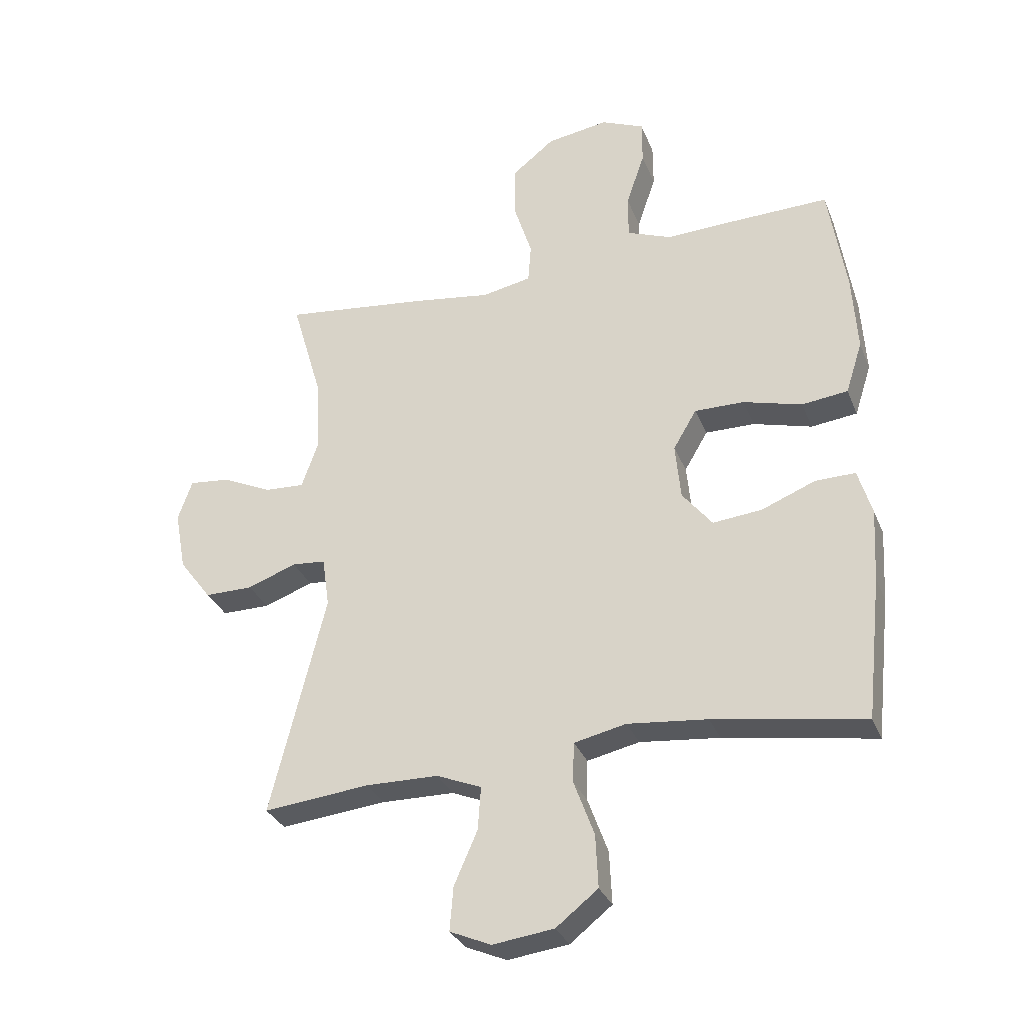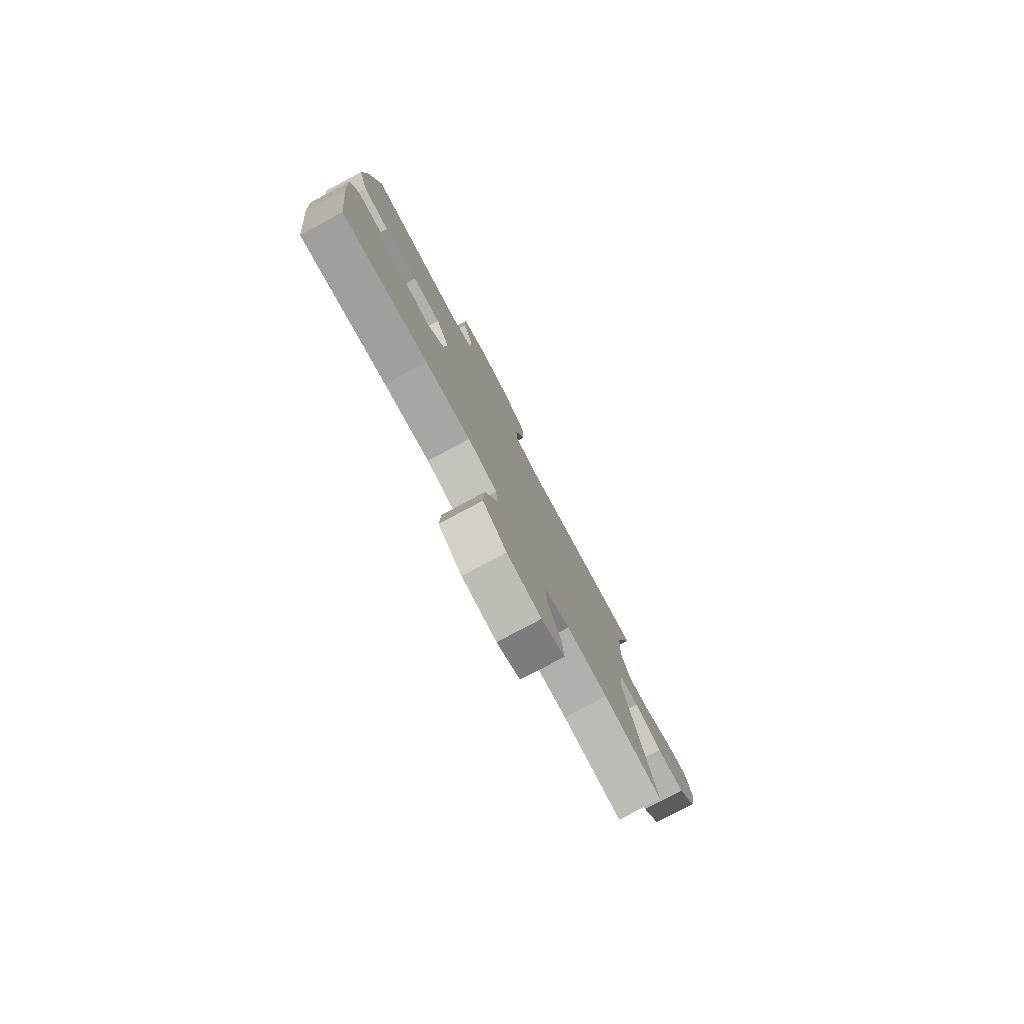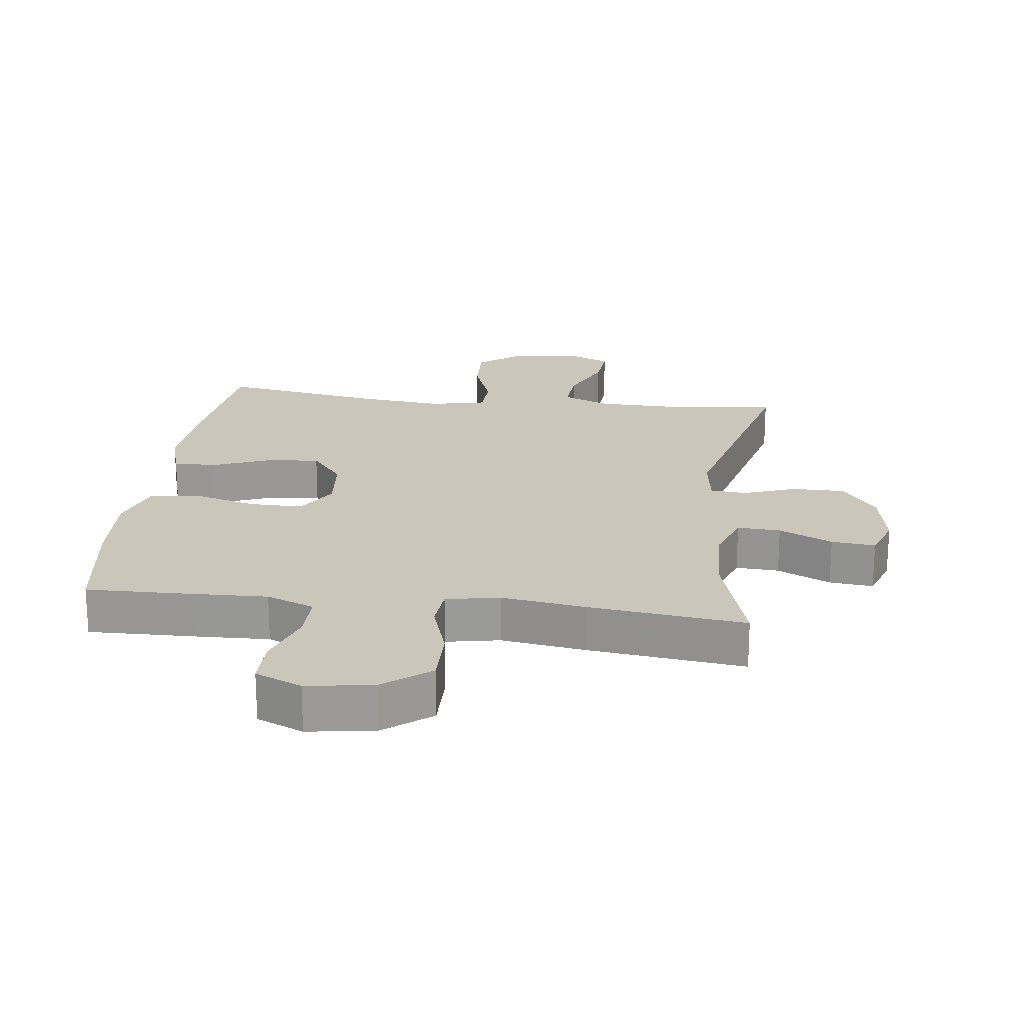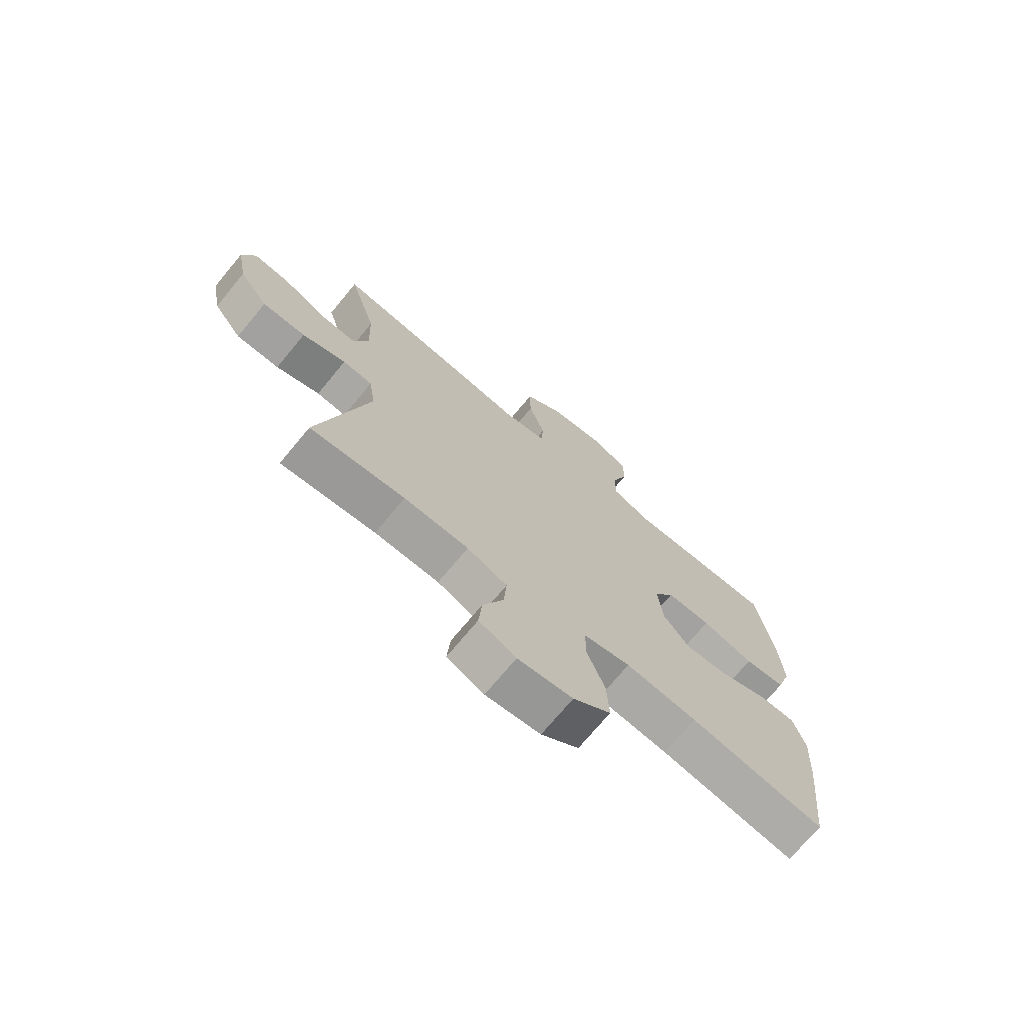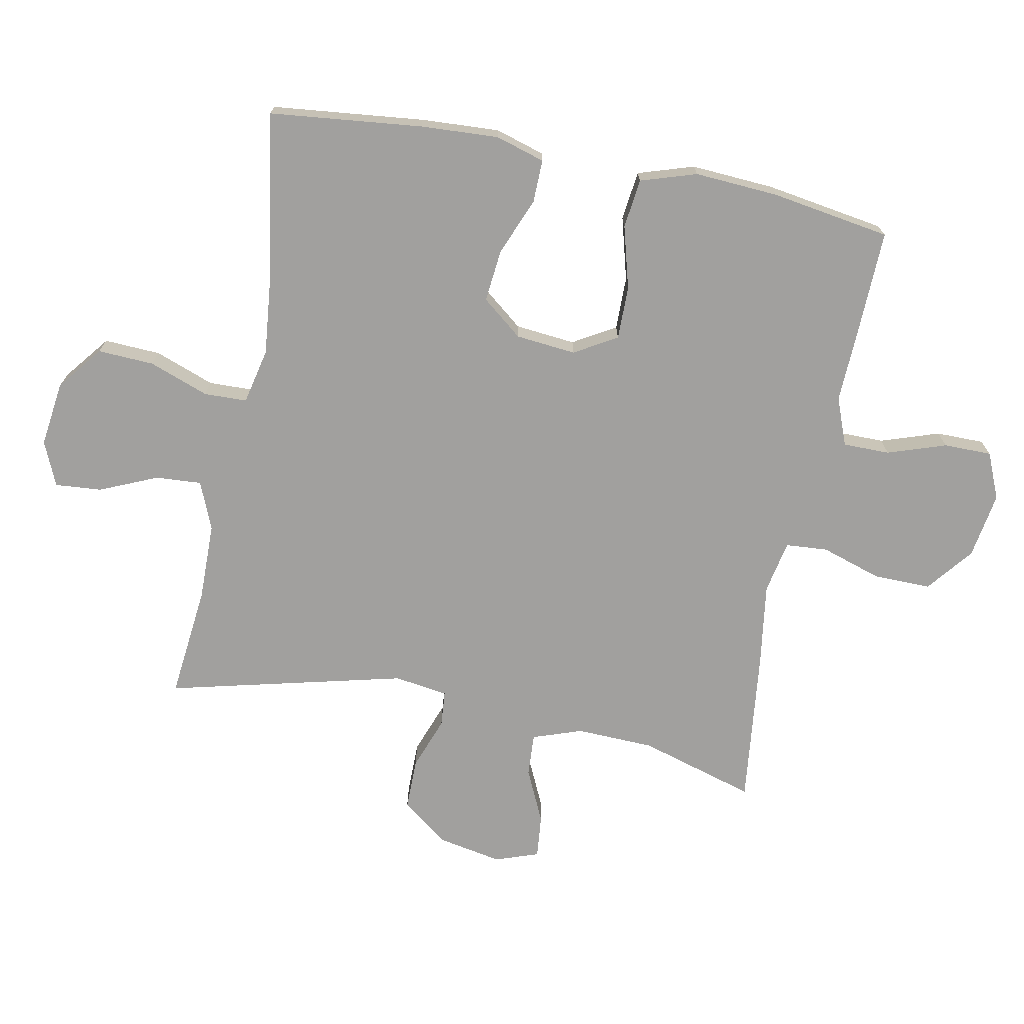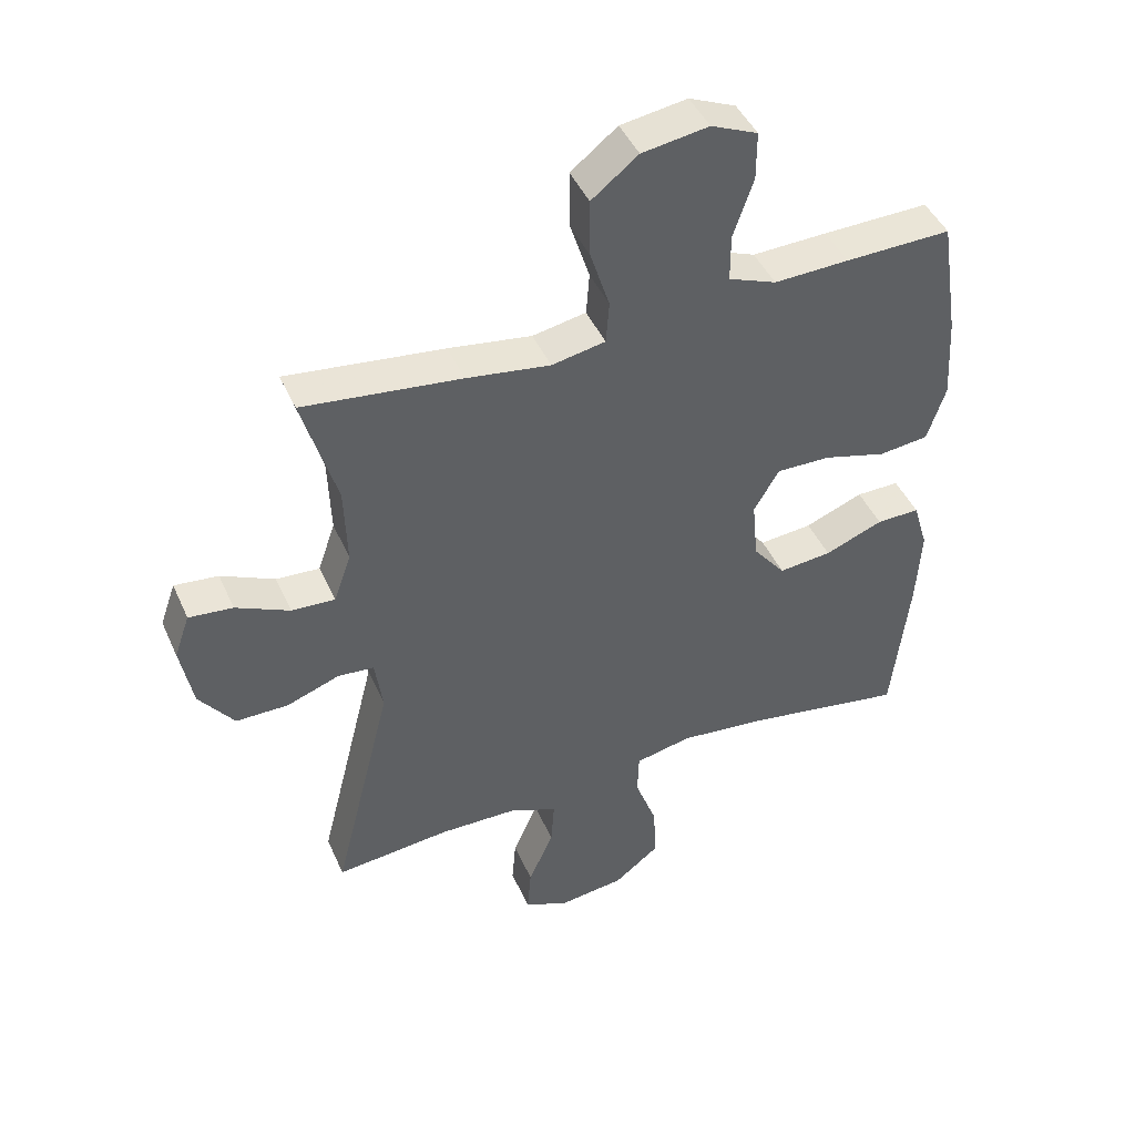
<metadata>
{"format":"obj","ext":"obj","renderer":"f3d","projection":"perspective","resolution":1024,"background":"white","views":[{"elev":-31.4,"azim":-160.4,"up":"+Z"},{"elev":-79.4,"azim":-62.0,"up":"+Z"},{"elev":21.1,"azim":7.2,"up":"+Y"},{"elev":-72.3,"azim":140.3,"up":"+Z"},{"elev":-71.8,"azim":-101.2,"up":"+Y"},{"elev":44.7,"azim":157.0,"up":"+Z"}]}
</metadata>
<code>
v 0.5 0.07 -0.5
v 0.323 0.07 -0.482
v 0.202 0.07 -0.484
v 0.127 0.07 -0.515
v 0.132 0.07 -0.587
v 0.171 0.07 -0.676
v 0.177 0.07 -0.749
v 0.108 0.07 -0.779
v 0.006 0.07 -0.766
v -0.064 0.07 -0.711
v -0.06 0.07 -0.623
v -0.026 0.07 -0.53
v -0.028 0.07 -0.463
v -0.115 0.07 -0.444
v -0.248 0.07 -0.458
v -0.5 0.07 -0.5
v -0.526 0.07 -0.262
v -0.533 0.07 -0.14
v -0.51 0.07 -0.063
v -0.443 0.07 -0.064
v -0.353 0.07 -0.1
v -0.271 0.07 -0.108
v -0.221 0.07 -0.045
v -0.212 0.07 0.049
v -0.251 0.07 0.115
v -0.334 0.07 0.114
v -0.432 0.07 0.087
v -0.509 0.07 0.096
v -0.537 0.07 0.183
v -0.529 0.07 0.314
v -0.5 0.07 0.5
v -0.336 0.07 0.496
v -0.22 0.07 0.492
v -0.146 0.07 0.521
v -0.146 0.07 0.594
v -0.177 0.07 0.685
v -0.177 0.07 0.76
v -0.105 0.07 0.791
v -0.002 0.07 0.775
v 0.07 0.07 0.718
v 0.069 0.07 0.628
v 0.039 0.07 0.534
v 0.044 0.07 0.468
v 0.127 0.07 0.452
v 0.256 0.07 0.471
v 0.5 0.07 0.5
v 0.447 0.07 0.319
v 0.443 0.07 0.197
v 0.47 0.07 0.12
v 0.537 0.07 0.124
v 0.62 0.07 0.163
v 0.688 0.07 0.17
v 0.712 0.07 0.102
v 0.693 0.07 0.001
v 0.639 0.07 -0.071
v 0.558 0.07 -0.071
v 0.476 0.07 -0.041
v 0.42 0.07 -0.046
v 0.408 0.07 -0.13
v 0.5 0 -0.5
v 0.323 0 -0.482
v 0.202 0 -0.484
v 0.127 0 -0.515
v 0.132 0 -0.587
v 0.171 0 -0.676
v 0.177 0 -0.749
v 0.108 0 -0.779
v 0.006 0 -0.766
v -0.064 0 -0.711
v -0.06 0 -0.623
v -0.026 0 -0.53
v -0.028 0 -0.463
v -0.115 0 -0.444
v -0.248 0 -0.458
v -0.5 0 -0.5
v -0.526 0 -0.262
v -0.533 0 -0.14
v -0.51 0 -0.063
v -0.443 0 -0.064
v -0.353 0 -0.1
v -0.271 0 -0.108
v -0.221 0 -0.045
v -0.212 0 0.049
v -0.251 0 0.115
v -0.334 0 0.114
v -0.432 0 0.087
v -0.509 0 0.096
v -0.537 0 0.183
v -0.529 0 0.314
v -0.5 0 0.5
v -0.336 0 0.496
v -0.22 0 0.492
v -0.146 0 0.521
v -0.146 0 0.594
v -0.177 0 0.685
v -0.177 0 0.76
v -0.105 0 0.791
v -0.002 0 0.775
v 0.07 0 0.718
v 0.069 0 0.628
v 0.039 0 0.534
v 0.044 0 0.468
v 0.127 0 0.452
v 0.256 0 0.471
v 0.5 0 0.5
v 0.447 0 0.319
v 0.443 0 0.197
v 0.47 0 0.12
v 0.537 0 0.124
v 0.62 0 0.163
v 0.688 0 0.17
v 0.712 0 0.102
v 0.693 0 0.001
v 0.639 0 -0.071
v 0.558 0 -0.071
v 0.476 0 -0.041
v 0.42 0 -0.046
v 0.408 0 -0.13
f 55 56 57
f 54 55 57
f 53 54 57
f 52 53 57
f 51 52 57
f 50 51 57
f 49 50 57 58
f 48 49 58
f 47 48 58 59
f 44 45 46 47
f 43 44 47 59
f 40 41 42
f 39 40 42
f 38 39 42
f 37 38 42
f 36 37 42
f 35 36 42
f 34 35 42 43
f 59 1 2
f 43 59 2
f 34 43 2
f 33 34 2
f 31 32 33
f 30 31 33
f 29 30 33
f 28 29 33
f 27 28 33
f 26 27 33
f 19 20 21
f 18 19 21
f 17 18 21
f 16 17 21
f 15 16 21
f 14 15 21 22
f 13 14 22 23
f 10 11 12
f 9 10 12
f 8 9 12
f 7 8 12
f 6 7 12
f 5 6 12
f 4 5 12 13
f 13 23 24
f 4 13 24
f 3 4 24
f 25 26 33
f 24 25 33
f 3 24 33
f 2 3 33
f 116 115 114
f 116 114 113
f 116 113 112
f 116 112 111
f 116 111 110
f 116 110 109
f 117 116 109 108
f 117 108 107
f 118 117 107 106
f 106 105 104 103
f 118 106 103 102
f 101 100 99
f 101 99 98
f 101 98 97
f 101 97 96
f 101 96 95
f 101 95 94
f 102 101 94 93
f 61 60 118
f 61 118 102
f 61 102 93
f 61 93 92
f 92 91 90
f 92 90 89
f 92 89 88
f 92 88 87
f 92 87 86
f 92 86 85
f 80 79 78
f 80 78 77
f 80 77 76
f 80 76 75
f 80 75 74
f 81 80 74 73
f 82 81 73 72
f 71 70 69
f 71 69 68
f 71 68 67
f 71 67 66
f 71 66 65
f 71 65 64
f 72 71 64 63
f 83 82 72
f 83 72 63
f 83 63 62
f 92 85 84
f 92 84 83
f 92 83 62
f 92 62 61
f 1 60 61 2
f 2 61 62 3
f 3 62 63 4
f 4 63 64 5
f 5 64 65 6
f 6 65 66 7
f 7 66 67 8
f 8 67 68 9
f 9 68 69 10
f 10 69 70 11
f 11 70 71 12
f 12 71 72 13
f 13 72 73 14
f 14 73 74 15
f 15 74 75 16
f 16 75 76 17
f 17 76 77 18
f 18 77 78 19
f 19 78 79 20
f 20 79 80 21
f 21 80 81 22
f 22 81 82 23
f 23 82 83 24
f 24 83 84 25
f 25 84 85 26
f 26 85 86 27
f 27 86 87 28
f 28 87 88 29
f 29 88 89 30
f 30 89 90 31
f 31 90 91 32
f 32 91 92 33
f 33 92 93 34
f 34 93 94 35
f 35 94 95 36
f 36 95 96 37
f 37 96 97 38
f 38 97 98 39
f 39 98 99 40
f 40 99 100 41
f 41 100 101 42
f 42 101 102 43
f 43 102 103 44
f 44 103 104 45
f 45 104 105 46
f 46 105 106 47
f 47 106 107 48
f 48 107 108 49
f 49 108 109 50
f 50 109 110 51
f 51 110 111 52
f 52 111 112 53
f 53 112 113 54
f 54 113 114 55
f 55 114 115 56
f 56 115 116 57
f 57 116 117 58
f 58 117 118 59
f 59 118 60 1

</code>
